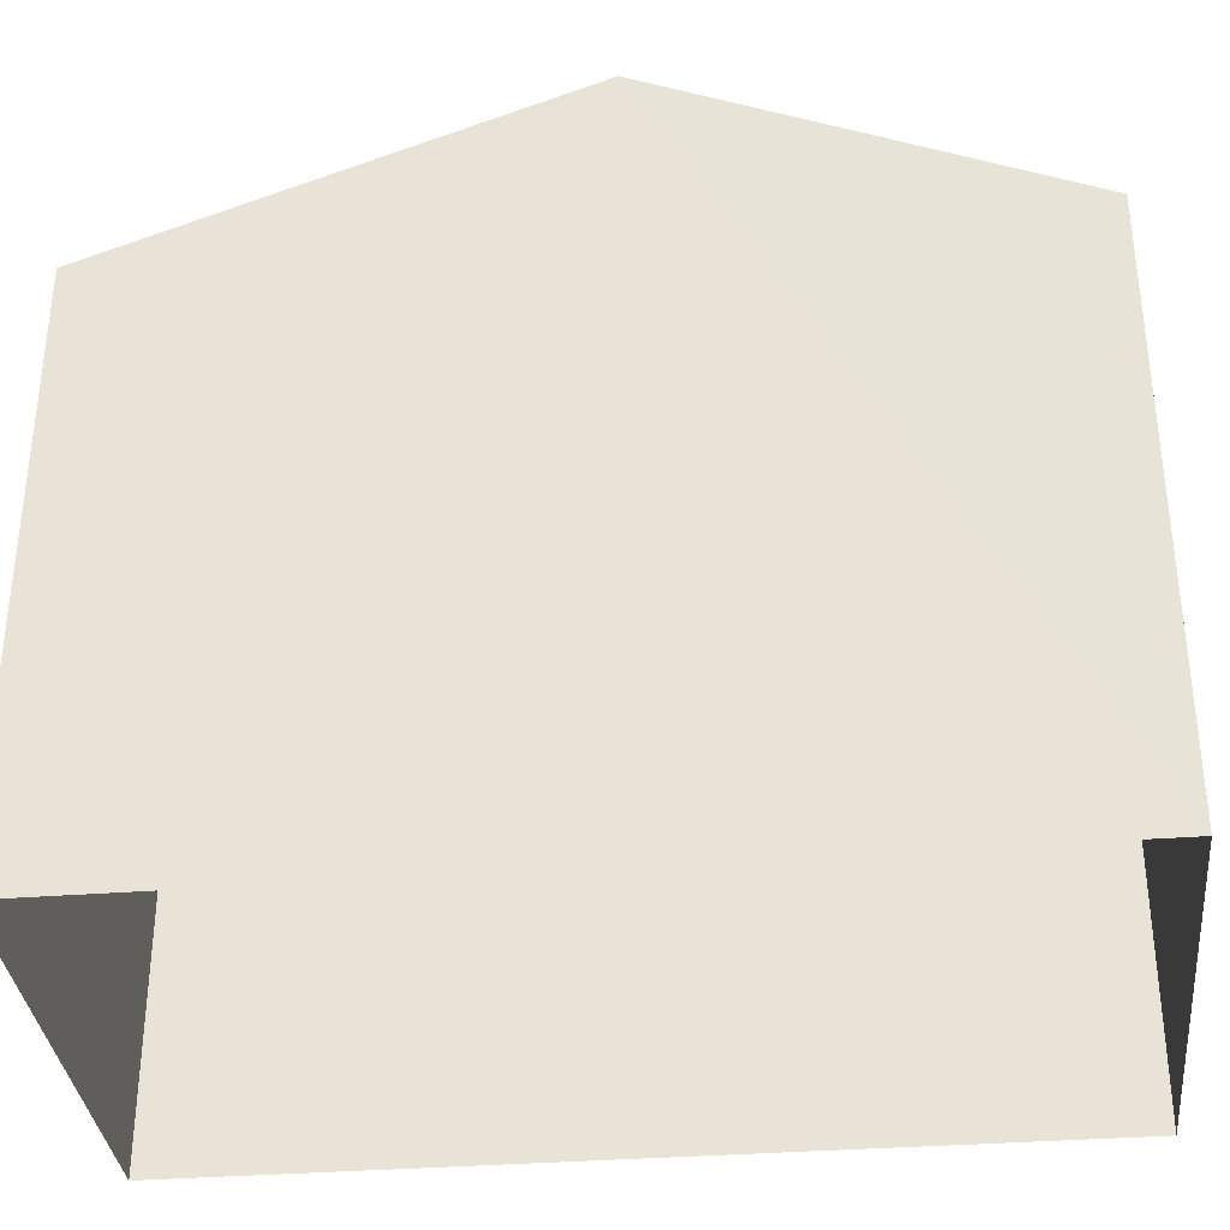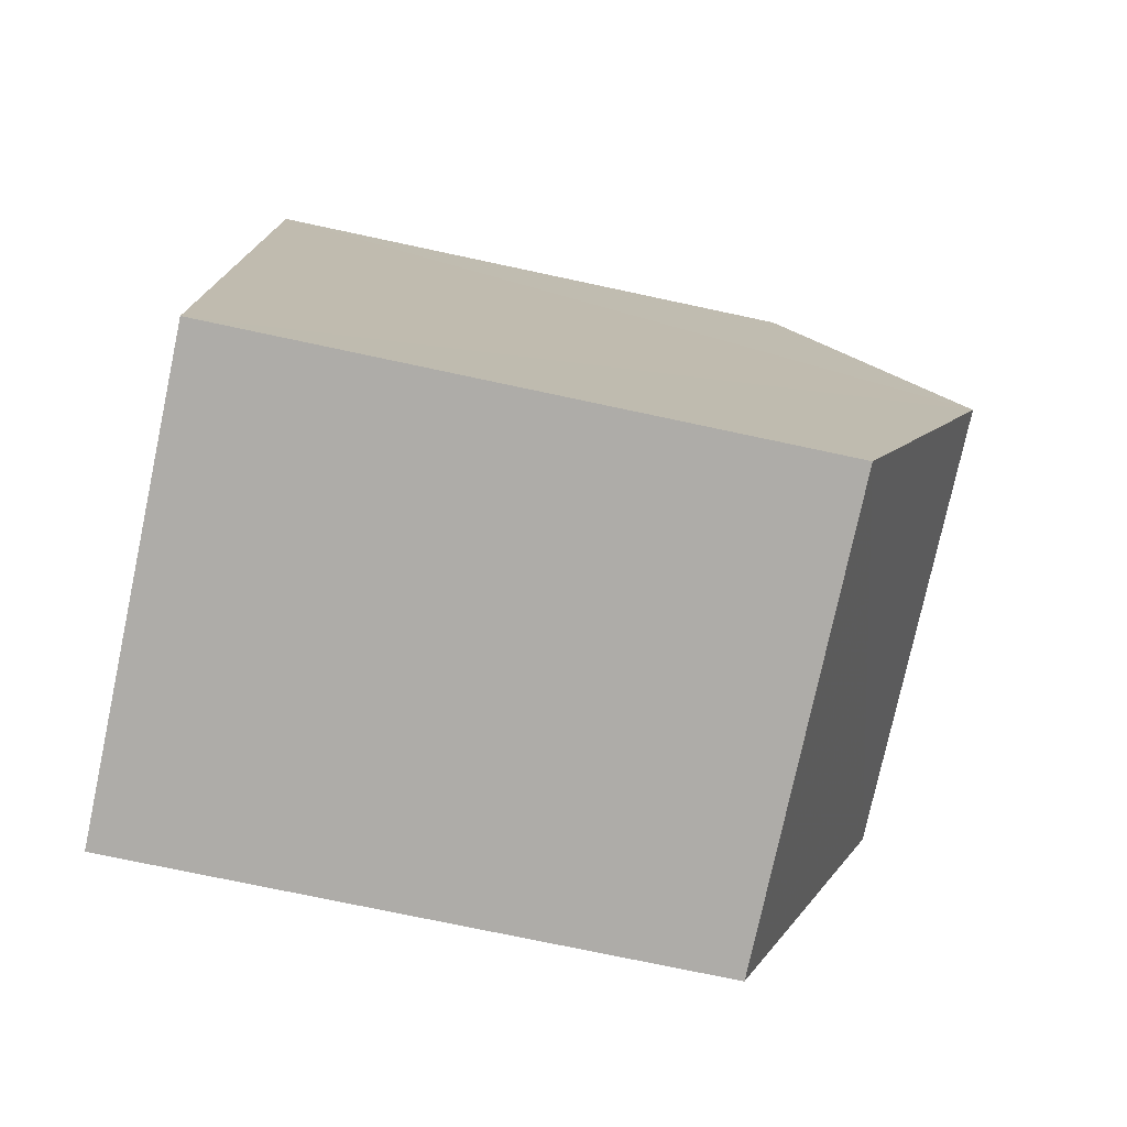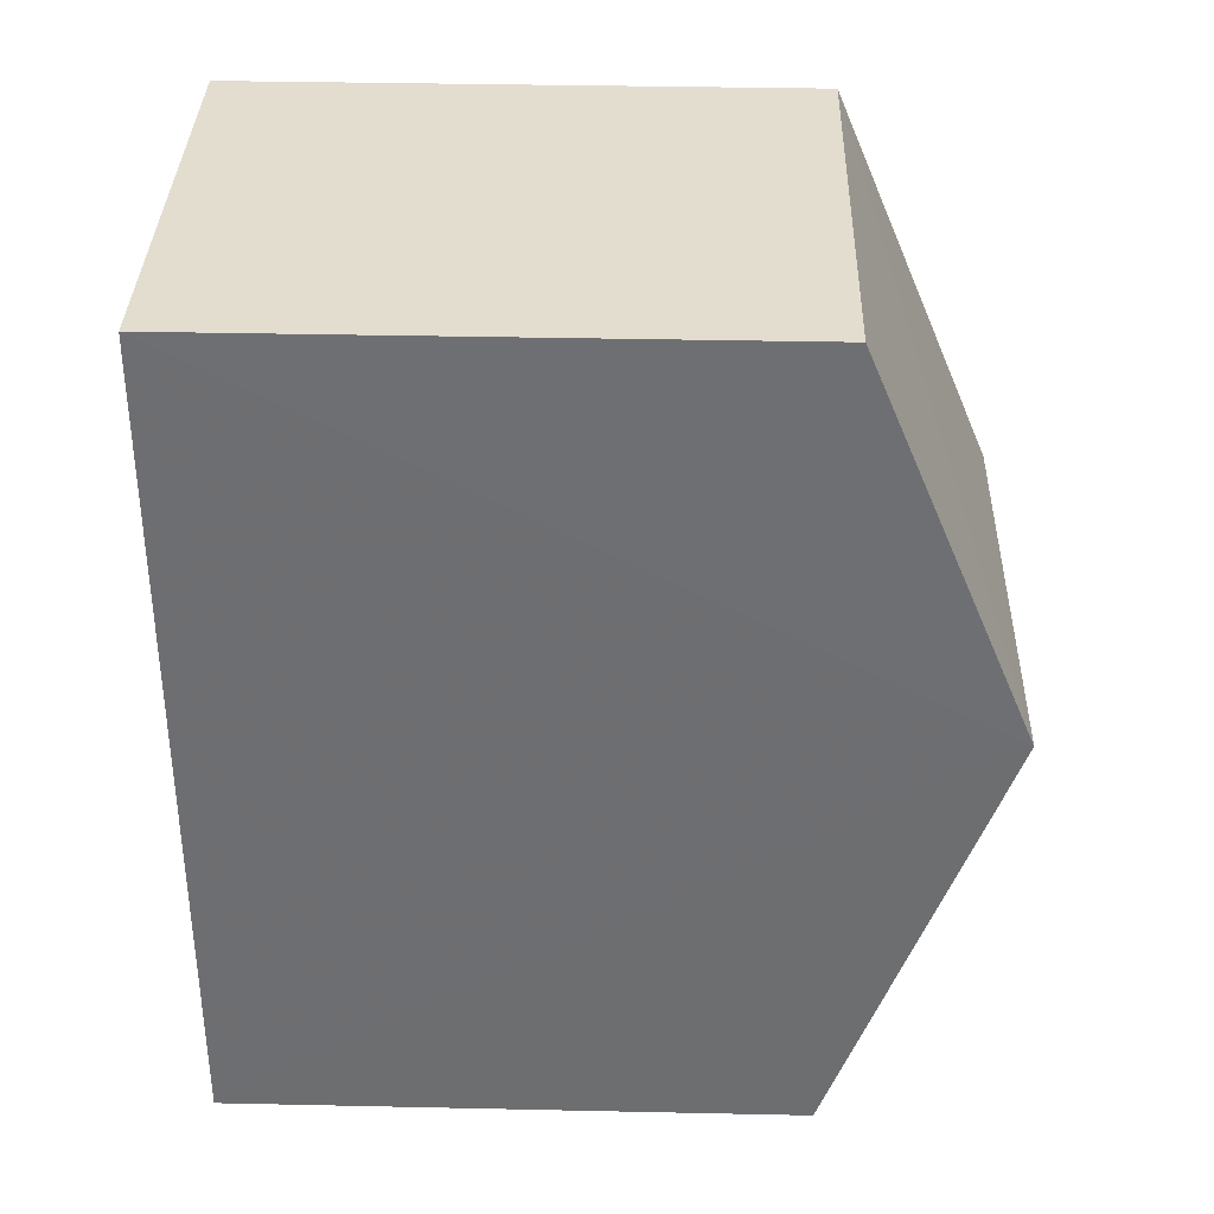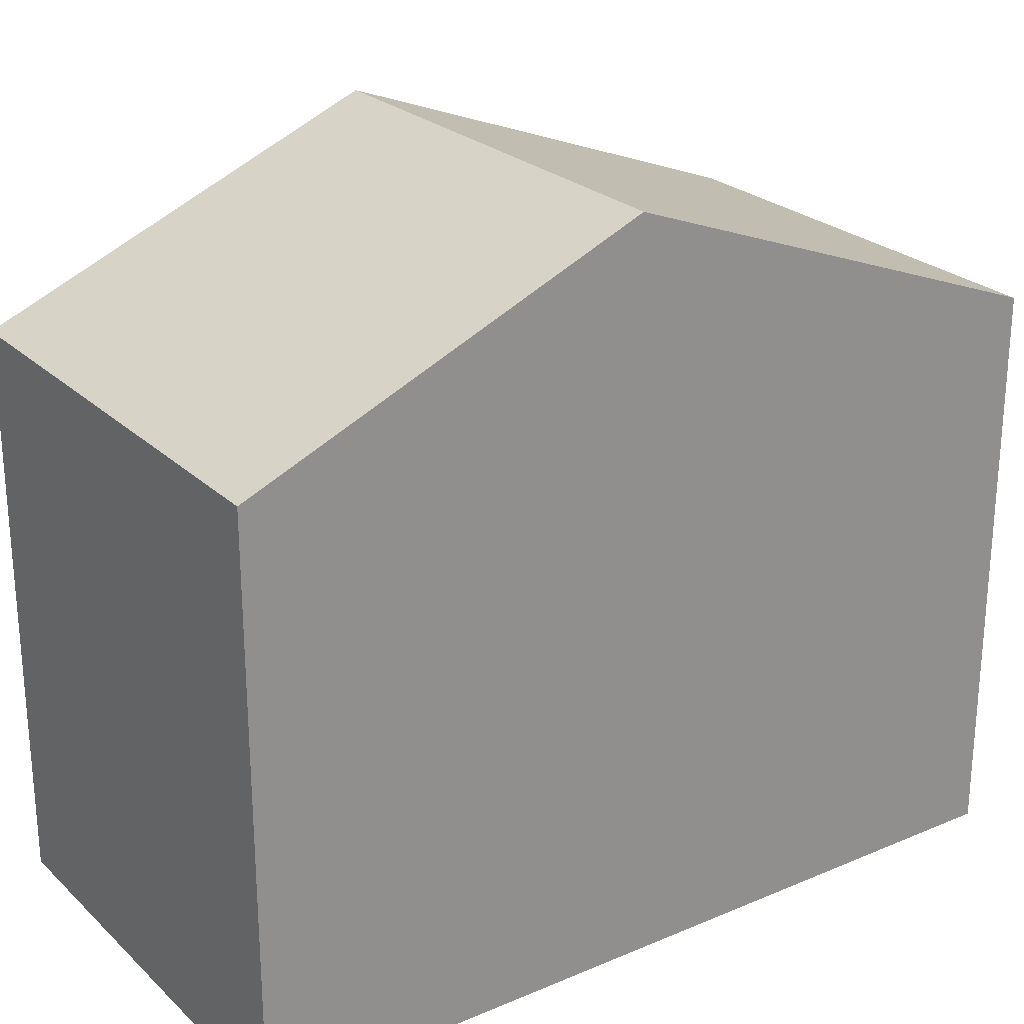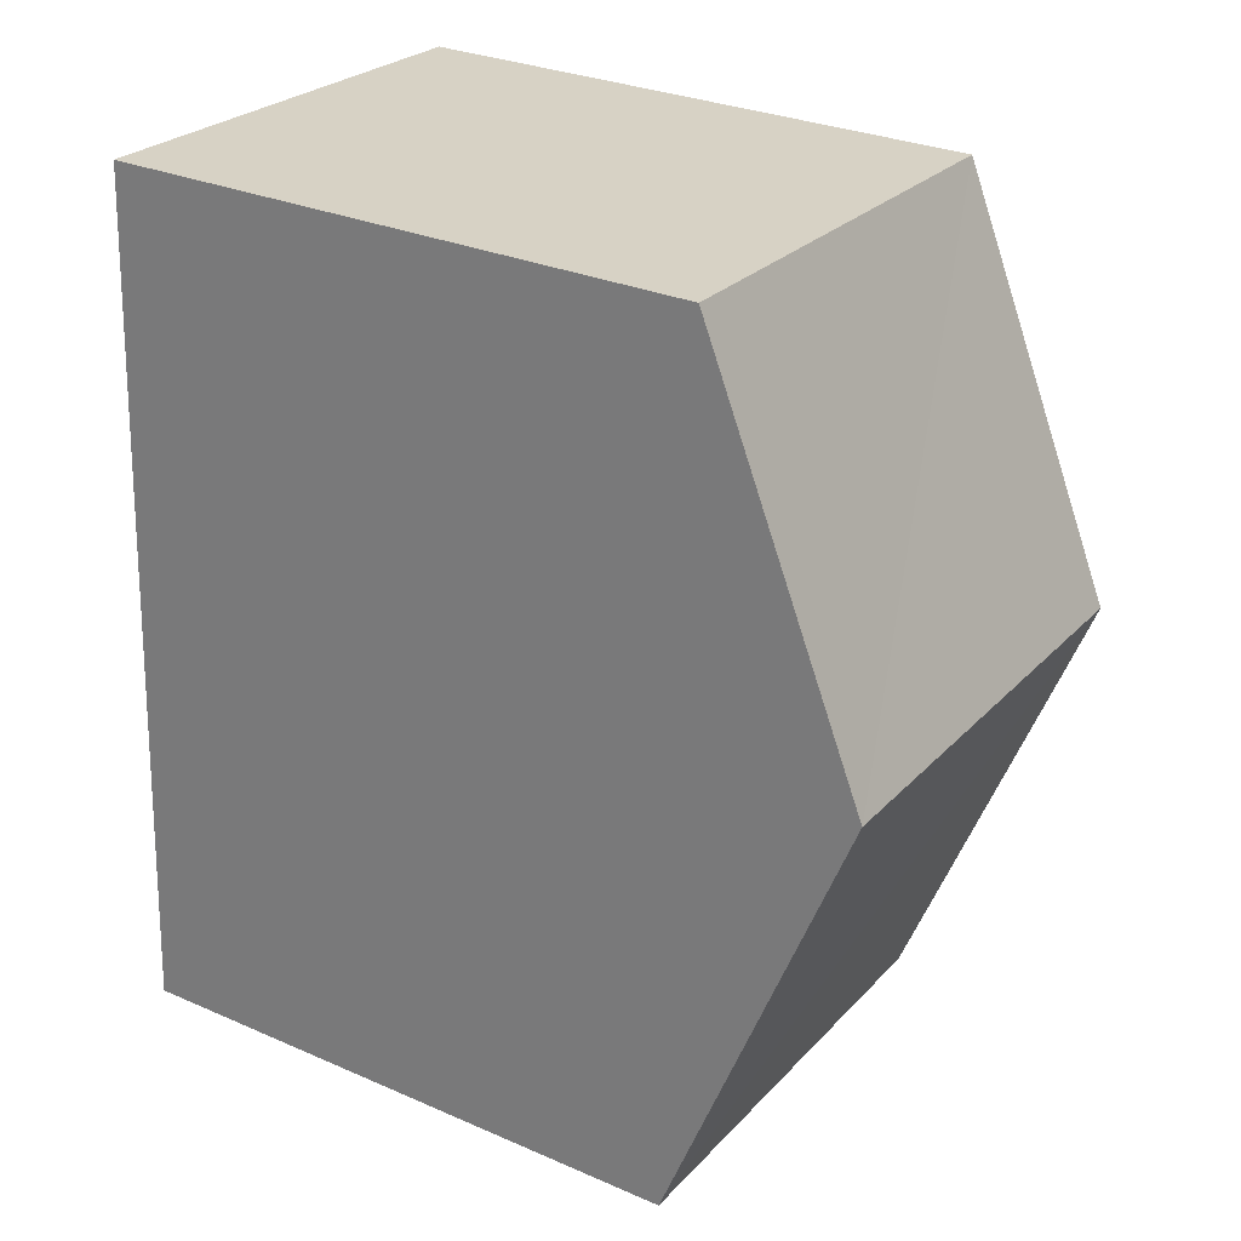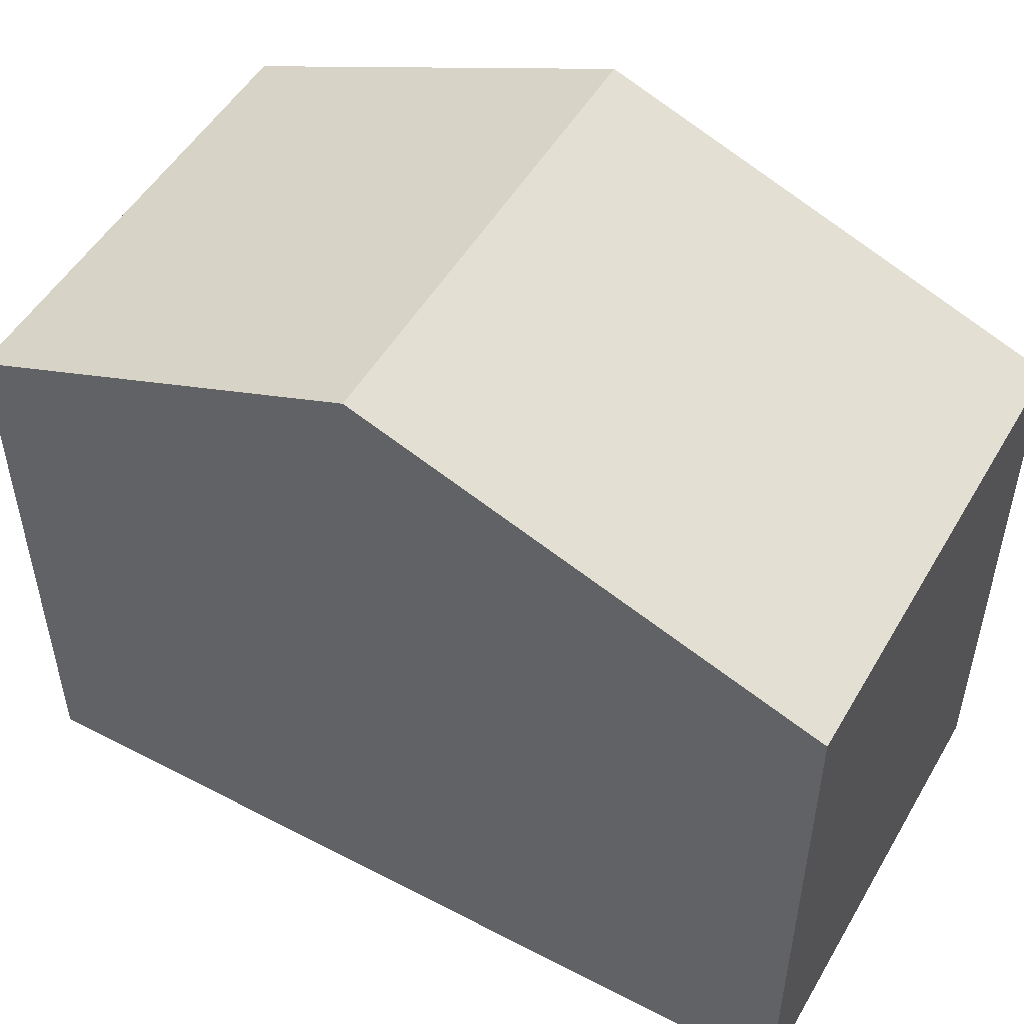
<metadata>
{"format":"obj","ext":"obj","renderer":"f3d","projection":"perspective","resolution":1024,"background":"white","views":[{"elev":-34.8,"azim":92.9,"up":"+Z"},{"elev":-73.7,"azim":-102.1,"up":"+Y"},{"elev":38.4,"azim":-88.5,"up":"+Y"},{"elev":24.8,"azim":-127.5,"up":"+Z"},{"elev":29.6,"azim":-57.5,"up":"+Y"},{"elev":51.1,"azim":-63.5,"up":"+Z"}]}
</metadata>
<code>
v -3.725e+05 -1.034e+05 33.62
v -3.725e+05 -1.034e+05 33.62
v -3.725e+05 -1.034e+05 33.62
v -3.725e+05 -1.034e+05 33.62
v -3.725e+05 -1.034e+05 38.87
v -3.725e+05 -1.034e+05 38.87
v -3.725e+05 -1.034e+05 40.39
v -3.725e+05 -1.034e+05 40.39
v -3.725e+05 -1.034e+05 38.87
v -3.725e+05 -1.034e+05 38.87
f 1 2 3
f 1 4 2
f 5 6 7
f 8 5 7
f 9 10 8
f 7 9 8
f 10 3 8
f 3 2 8
f 2 5 8
f 6 2 4
f 6 5 2
f 9 1 3
f 10 9 3
f 6 4 7
f 4 1 7
f 1 9 7

</code>
